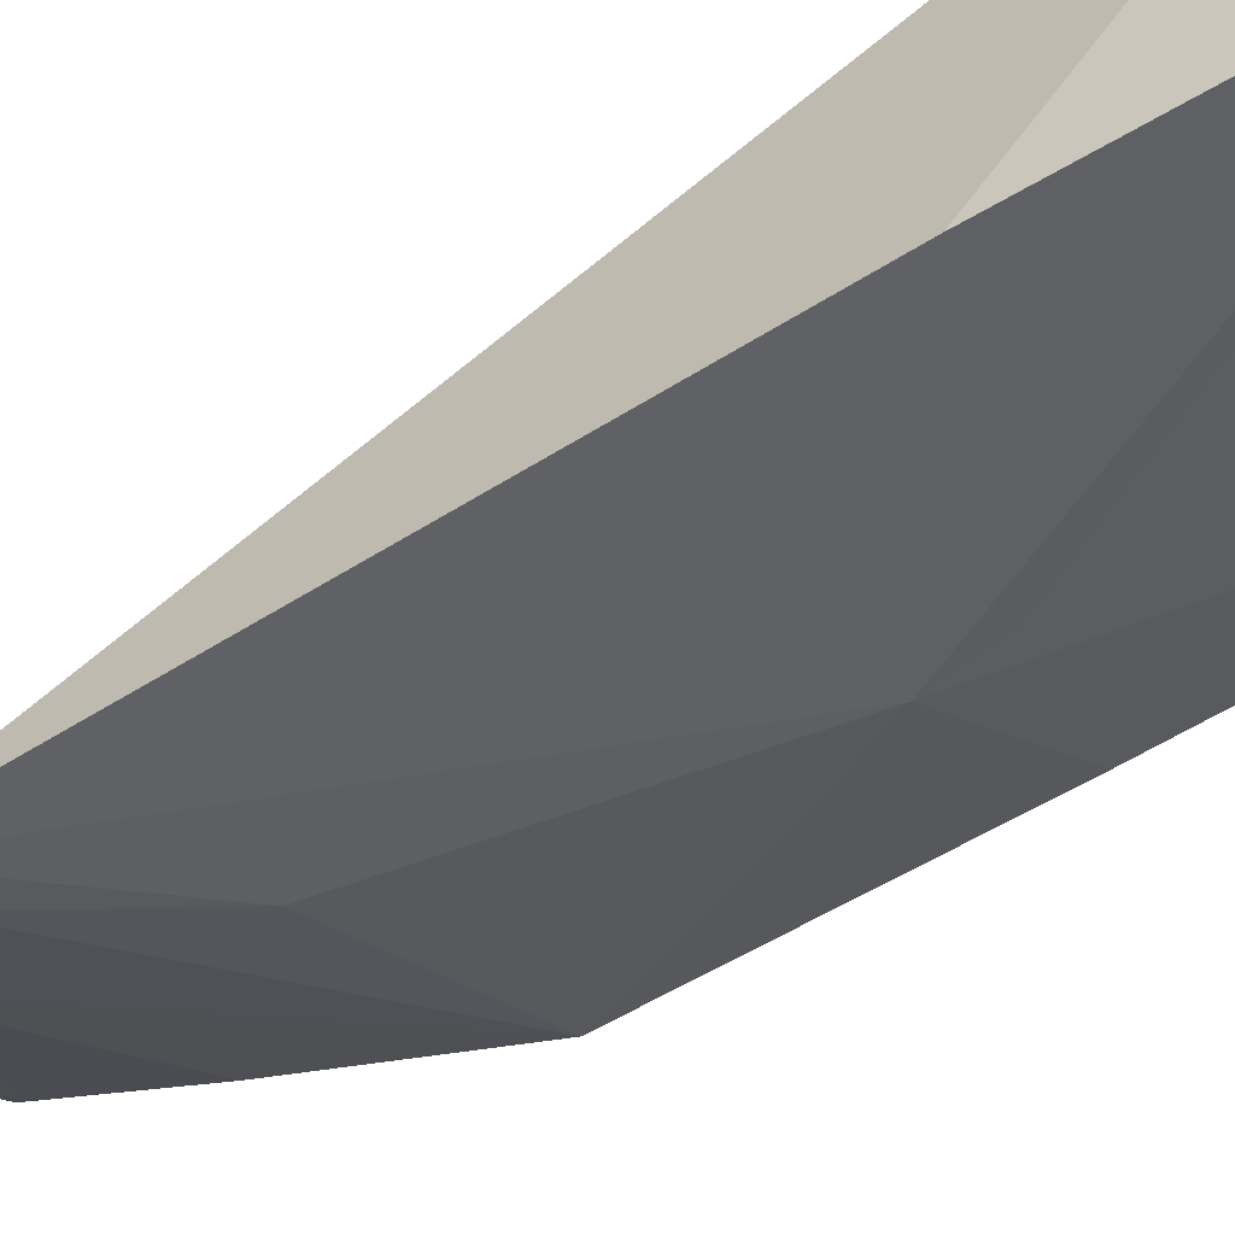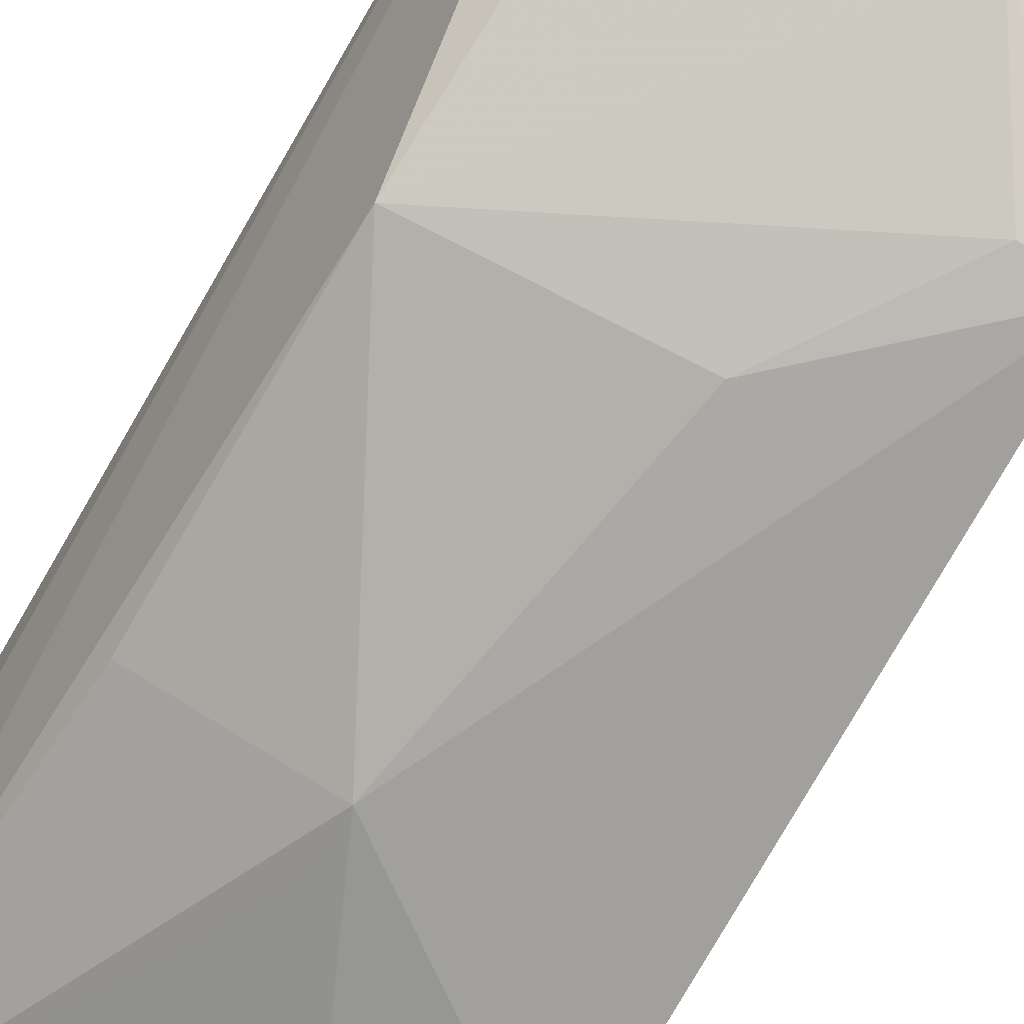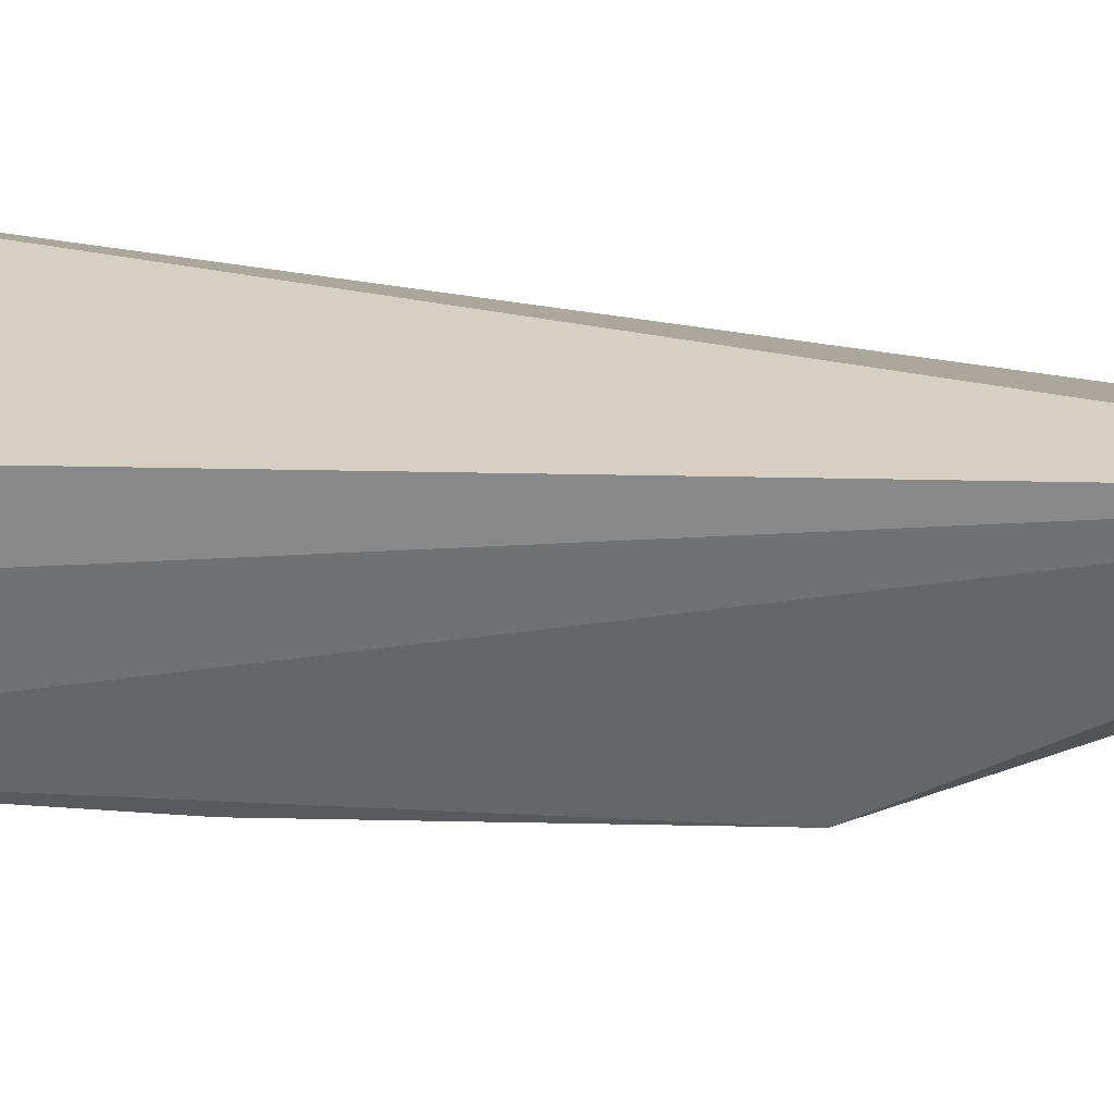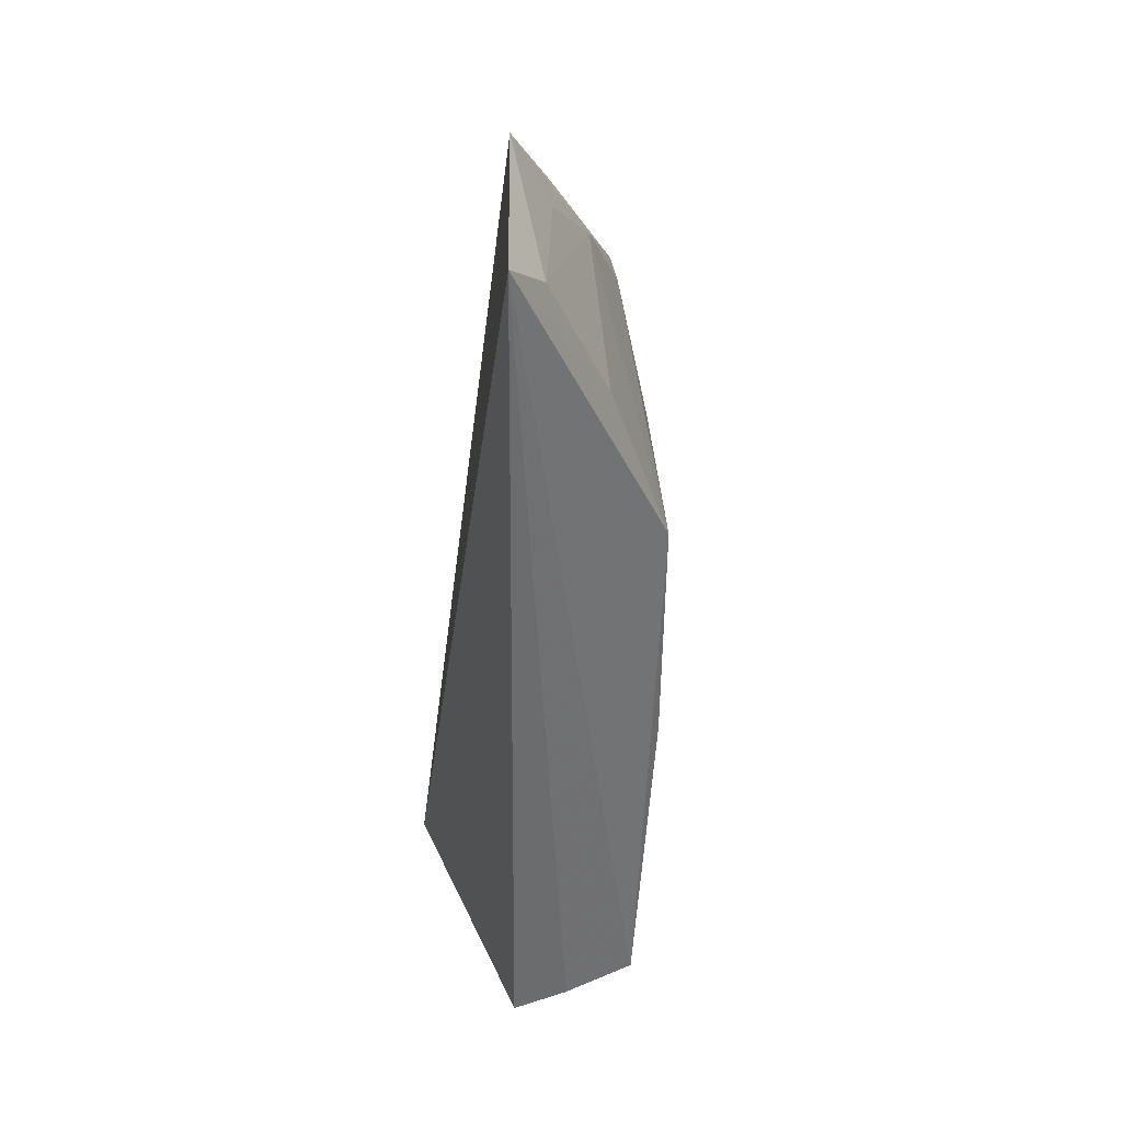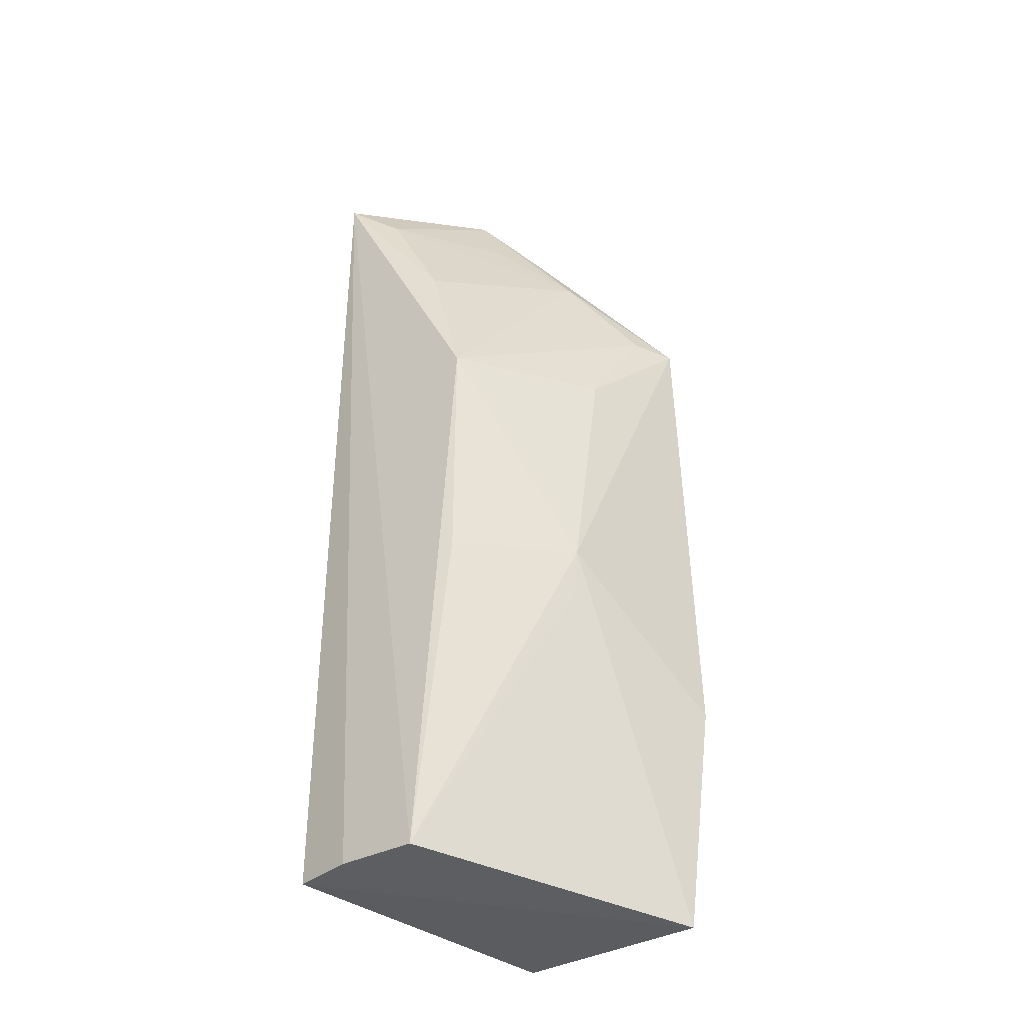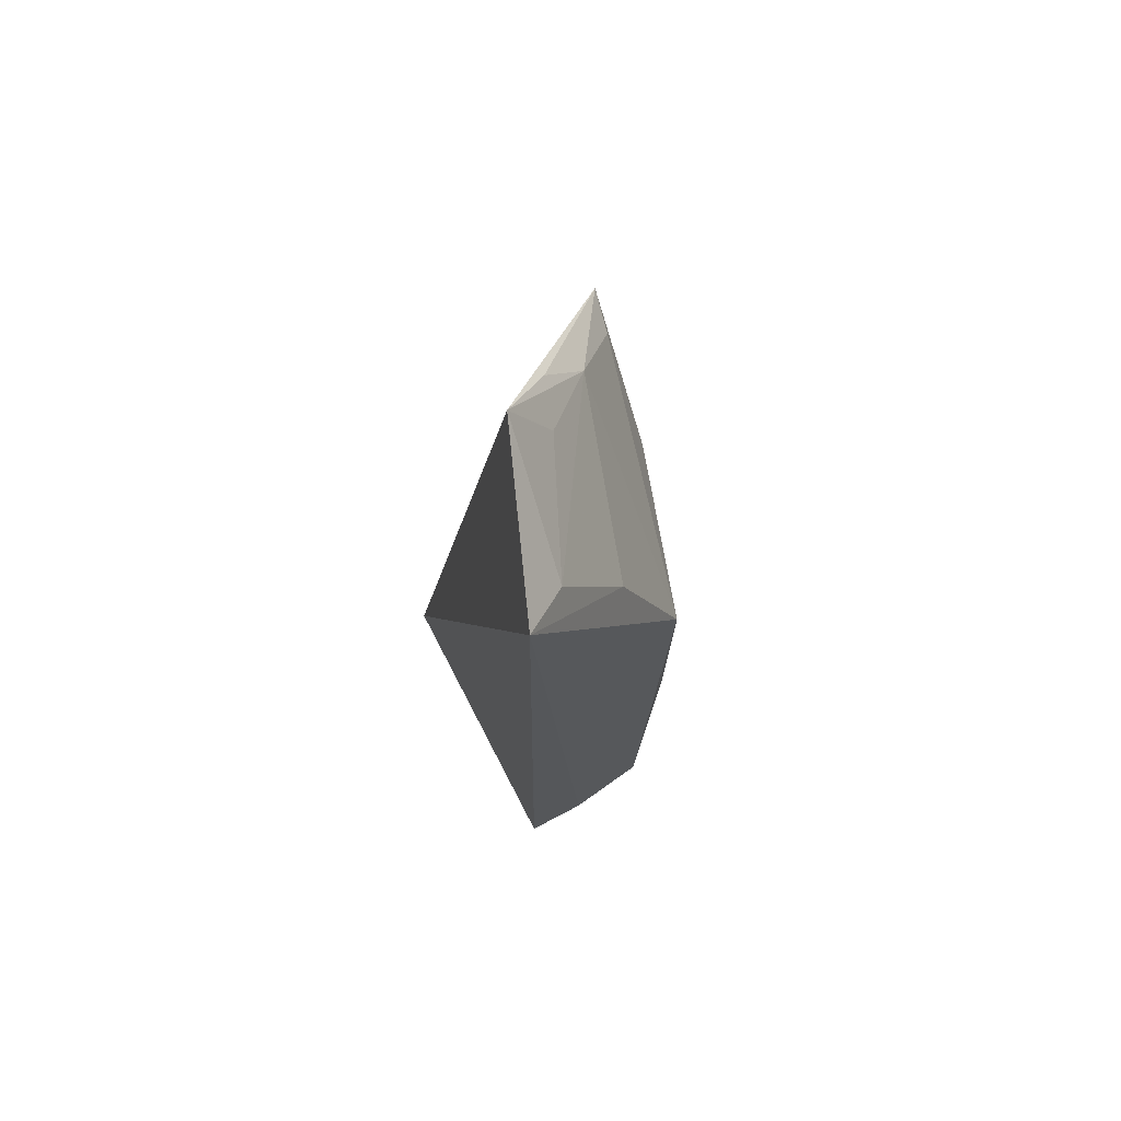
<metadata>
{"format":"obj","ext":"obj","renderer":"f3d","projection":"perspective","resolution":1024,"background":"white","views":[{"elev":-48.3,"azim":125.2,"up":"+Y"},{"elev":-70.3,"azim":-29.9,"up":"+Y"},{"elev":26.3,"azim":-89.1,"up":"+Y"},{"elev":37.7,"azim":-112.1,"up":"+Z"},{"elev":-37.2,"azim":-43.0,"up":"+Z"},{"elev":72.9,"azim":-117.5,"up":"+Z"}]}
</metadata>
<code>
v -0.1425 -0.4151 -0.04792
v -0.1434 -0.4109 -0.2313
v -0.1453 -0.3562 -0.2265
v -0.2221 -0.3579 0.002091
v -0.214 -0.3996 -0.1442
v -0.1815 -0.3739 0.01122
v -0.1394 -0.4162 -0.1724
v -0.2143 -0.4001 -0.08192
v -0.2211 -0.3561 -0.226
v -0.1838 -0.4143 -0.1404
v -0.2114 -0.3857 -0.04022
v -0.218 -0.392 -0.2274
v -0.173 -0.4127 -0.07691
v -0.2137 -0.3694 -0.007773
v -0.168 -0.3985 -0.02491
v -0.2211 -0.3714 -0.2262
v -0.1833 -0.4127 -0.1523
v -0.1539 -0.4123 -0.04798
v -0.1715 -0.3872 -0.007261
v -0.1831 -0.3832 -0.007681
f 6 1 3
f 6 3 4
f 7 2 3
f 7 3 1
f 9 3 2
f 9 4 3
f 10 2 7
f 10 8 5
f 10 7 1
f 11 4 8
f 12 9 2
f 12 5 8
f 12 8 4
f 12 10 5
f 13 10 1
f 13 8 10
f 14 6 4
f 14 4 11
f 15 11 8
f 15 14 11
f 16 12 4
f 16 4 9
f 16 9 12
f 17 12 2
f 17 2 10
f 17 10 12
f 18 13 1
f 18 8 13
f 18 15 8
f 18 1 15
f 19 15 1
f 19 1 6
f 19 6 15
f 20 15 6
f 20 6 14
f 20 14 15

</code>
